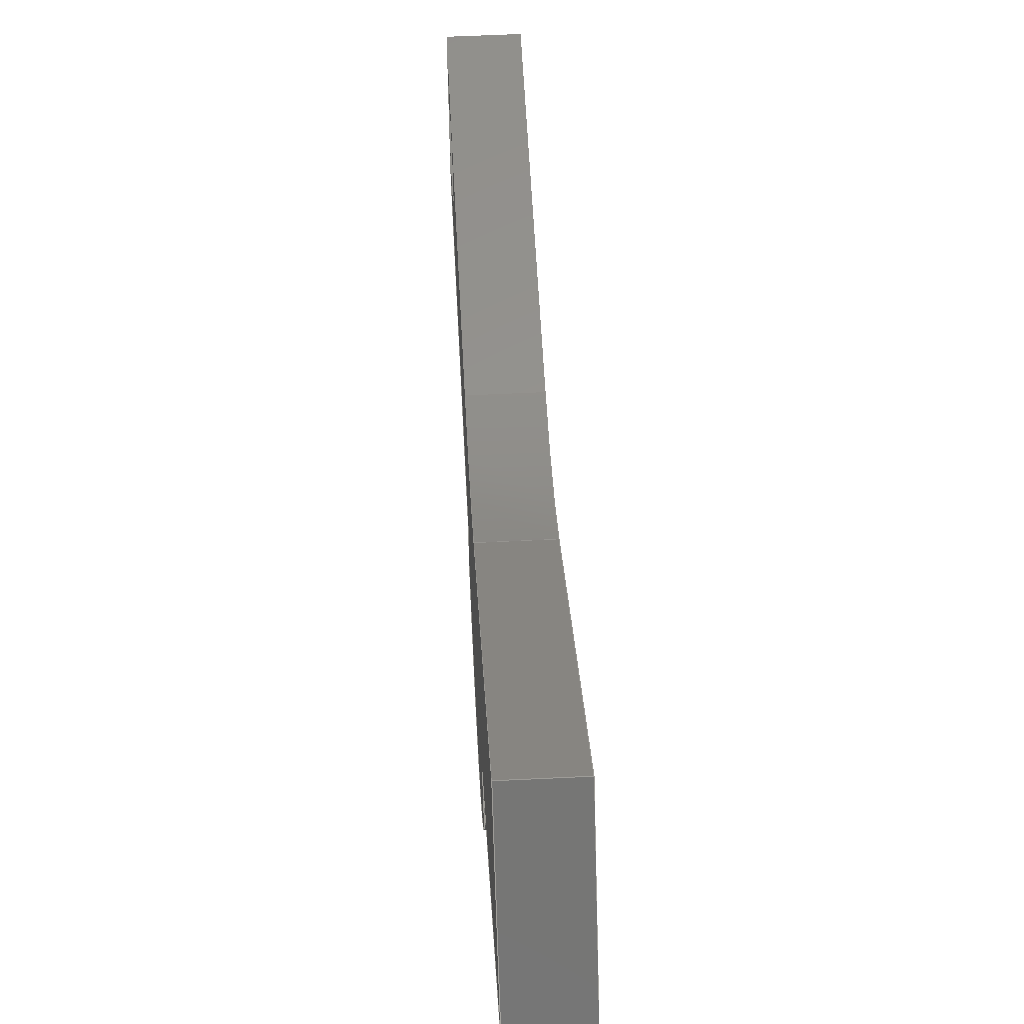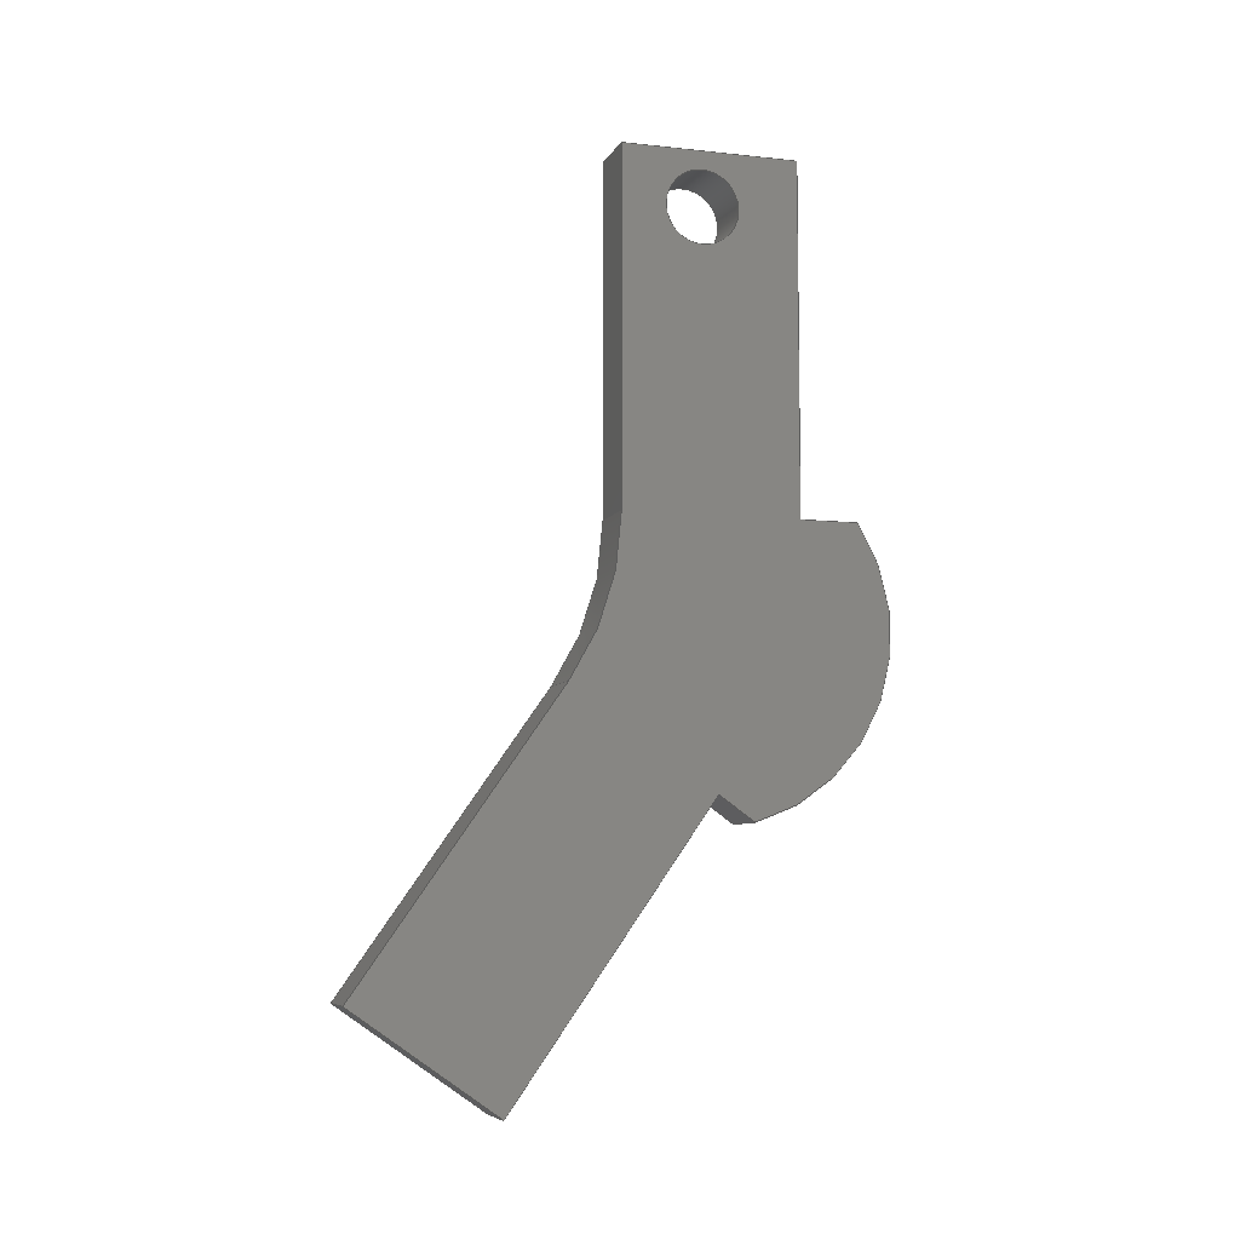
<metadata>
{"format":"step","ext":"step","renderer":"f3d","projection":"perspective","resolution":1024,"background":"white","views":[{"elev":57.2,"azim":-2.9,"up":"+Z"},{"elev":-7.1,"azim":72.6,"up":"+Y"}]}
</metadata>
<code>
ISO-10303-21;
DATA;
#1=MECHANICAL_DESIGN_GEOMETRIC_PRESENTATION_REPRESENTATION('',(#4),#415);
#2=SHAPE_REPRESENTATION_RELATIONSHIP('SRR','None',#422,#3);
#3=ADVANCED_BREP_SHAPE_REPRESENTATION('',(#5),#414);
#4=STYLED_ITEM('',(#431),#5);
#5=MANIFOLD_SOLID_BREP('Screwdriver Holder',#243);
#6=CYLINDRICAL_SURFACE('',#261,0.125);
#7=CYLINDRICAL_SURFACE('',#263,0.9512);
#8=CYLINDRICAL_SURFACE('',#269,0.6361);
#9=FACE_BOUND('',#25,.T.);
#10=FACE_BOUND('',#38,.T.);
#11=FACE_OUTER_BOUND('',#24,.T.);
#12=FACE_OUTER_BOUND('',#26,.T.);
#13=FACE_OUTER_BOUND('',#27,.T.);
#14=FACE_OUTER_BOUND('',#28,.T.);
#15=FACE_OUTER_BOUND('',#29,.T.);
#16=FACE_OUTER_BOUND('',#30,.T.);
#17=FACE_OUTER_BOUND('',#31,.T.);
#18=FACE_OUTER_BOUND('',#32,.T.);
#19=FACE_OUTER_BOUND('',#33,.T.);
#20=FACE_OUTER_BOUND('',#34,.T.);
#21=FACE_OUTER_BOUND('',#35,.T.);
#22=FACE_OUTER_BOUND('',#36,.T.);
#23=FACE_OUTER_BOUND('',#37,.T.);
#24=EDGE_LOOP('',(#154,#155,#156,#157,#158,#159,#160,#161,#162,#163));
#25=EDGE_LOOP('',(#164));
#26=EDGE_LOOP('',(#165,#166,#167,#168));
#27=EDGE_LOOP('',(#169,#170,#171,#172));
#28=EDGE_LOOP('',(#173,#174,#175,#176));
#29=EDGE_LOOP('',(#177,#178,#179,#180));
#30=EDGE_LOOP('',(#181,#182,#183,#184));
#31=EDGE_LOOP('',(#185,#186,#187,#188));
#32=EDGE_LOOP('',(#189,#190,#191,#192));
#33=EDGE_LOOP('',(#193,#194,#195,#196));
#34=EDGE_LOOP('',(#197,#198,#199,#200));
#35=EDGE_LOOP('',(#201,#202,#203,#204));
#36=EDGE_LOOP('',(#205,#206,#207,#208));
#37=EDGE_LOOP('',(#209,#210,#211,#212,#213,#214,#215,#216,#217,#218));
#38=EDGE_LOOP('',(#219));
#39=CIRCLE('',#258,0.9512);
#40=CIRCLE('',#259,0.6361);
#41=CIRCLE('',#260,0.125);
#42=CIRCLE('',#262,0.125);
#43=CIRCLE('',#264,0.9512);
#44=CIRCLE('',#270,0.6361);
#45=LINE('',#347,#72);
#46=LINE('',#351,#73);
#47=LINE('',#353,#74);
#48=LINE('',#355,#75);
#49=LINE('',#357,#76);
#50=LINE('',#361,#77);
#51=LINE('',#363,#78);
#52=LINE('',#364,#79);
#53=LINE('',#370,#80);
#54=LINE('',#373,#81);
#55=LINE('',#376,#82);
#56=LINE('',#379,#83);
#57=LINE('',#380,#84);
#58=LINE('',#383,#85);
#59=LINE('',#384,#86);
#60=LINE('',#387,#87);
#61=LINE('',#388,#88);
#62=LINE('',#391,#89);
#63=LINE('',#392,#90);
#64=LINE('',#396,#91);
#65=LINE('',#399,#92);
#66=LINE('',#400,#93);
#67=LINE('',#403,#94);
#68=LINE('',#404,#95);
#69=LINE('',#407,#96);
#70=LINE('',#408,#97);
#71=LINE('',#410,#98);
#72=VECTOR('',#280,1);
#73=VECTOR('',#283,1);
#74=VECTOR('',#284,1);
#75=VECTOR('',#285,1);
#76=VECTOR('',#286,1);
#77=VECTOR('',#289,1);
#78=VECTOR('',#290,1);
#79=VECTOR('',#291,1);
#80=VECTOR('',#298,0.125);
#81=VECTOR('',#301,1);
#82=VECTOR('',#304,1);
#83=VECTOR('',#307,1);
#84=VECTOR('',#308,1);
#85=VECTOR('',#311,1);
#86=VECTOR('',#312,1);
#87=VECTOR('',#315,1);
#88=VECTOR('',#316,1);
#89=VECTOR('',#319,1);
#90=VECTOR('',#320,1);
#91=VECTOR('',#325,1);
#92=VECTOR('',#328,1);
#93=VECTOR('',#329,1);
#94=VECTOR('',#332,1);
#95=VECTOR('',#333,1);
#96=VECTOR('',#336,1);
#97=VECTOR('',#337,1);
#98=VECTOR('',#340,1);
#99=VERTEX_POINT('',#345);
#100=VERTEX_POINT('',#346);
#101=VERTEX_POINT('',#348);
#102=VERTEX_POINT('',#350);
#103=VERTEX_POINT('',#352);
#104=VERTEX_POINT('',#354);
#105=VERTEX_POINT('',#356);
#106=VERTEX_POINT('',#358);
#107=VERTEX_POINT('',#360);
#108=VERTEX_POINT('',#362);
#109=VERTEX_POINT('',#365);
#110=VERTEX_POINT('',#368);
#111=VERTEX_POINT('',#372);
#112=VERTEX_POINT('',#374);
#113=VERTEX_POINT('',#378);
#114=VERTEX_POINT('',#382);
#115=VERTEX_POINT('',#386);
#116=VERTEX_POINT('',#390);
#117=VERTEX_POINT('',#394);
#118=VERTEX_POINT('',#398);
#119=VERTEX_POINT('',#402);
#120=VERTEX_POINT('',#406);
#121=EDGE_CURVE('',#99,#100,#45,.T.);
#122=EDGE_CURVE('',#100,#101,#39,.T.);
#123=EDGE_CURVE('',#101,#102,#46,.T.);
#124=EDGE_CURVE('',#102,#103,#47,.T.);
#125=EDGE_CURVE('',#103,#104,#48,.T.);
#126=EDGE_CURVE('',#104,#105,#49,.T.);
#127=EDGE_CURVE('',#105,#106,#40,.T.);
#128=EDGE_CURVE('',#106,#107,#50,.T.);
#129=EDGE_CURVE('',#107,#108,#51,.T.);
#130=EDGE_CURVE('',#108,#99,#52,.T.);
#131=EDGE_CURVE('',#109,#109,#41,.T.);
#132=EDGE_CURVE('',#110,#110,#42,.T.);
#133=EDGE_CURVE('',#110,#109,#53,.T.);
#134=EDGE_CURVE('',#111,#100,#54,.T.);
#135=EDGE_CURVE('',#112,#111,#43,.T.);
#136=EDGE_CURVE('',#101,#112,#55,.T.);
#137=EDGE_CURVE('',#113,#112,#56,.T.);
#138=EDGE_CURVE('',#102,#113,#57,.T.);
#139=EDGE_CURVE('',#114,#113,#58,.T.);
#140=EDGE_CURVE('',#103,#114,#59,.T.);
#141=EDGE_CURVE('',#115,#114,#60,.T.);
#142=EDGE_CURVE('',#104,#115,#61,.T.);
#143=EDGE_CURVE('',#116,#115,#62,.T.);
#144=EDGE_CURVE('',#105,#116,#63,.T.);
#145=EDGE_CURVE('',#117,#116,#44,.T.);
#146=EDGE_CURVE('',#106,#117,#64,.T.);
#147=EDGE_CURVE('',#118,#117,#65,.T.);
#148=EDGE_CURVE('',#107,#118,#66,.T.);
#149=EDGE_CURVE('',#119,#118,#67,.T.);
#150=EDGE_CURVE('',#108,#119,#68,.T.);
#151=EDGE_CURVE('',#120,#119,#69,.T.);
#152=EDGE_CURVE('',#99,#120,#70,.T.);
#153=EDGE_CURVE('',#111,#120,#71,.T.);
#154=ORIENTED_EDGE('',*,*,#121,.T.);
#155=ORIENTED_EDGE('',*,*,#122,.T.);
#156=ORIENTED_EDGE('',*,*,#123,.T.);
#157=ORIENTED_EDGE('',*,*,#124,.T.);
#158=ORIENTED_EDGE('',*,*,#125,.T.);
#159=ORIENTED_EDGE('',*,*,#126,.T.);
#160=ORIENTED_EDGE('',*,*,#127,.T.);
#161=ORIENTED_EDGE('',*,*,#128,.T.);
#162=ORIENTED_EDGE('',*,*,#129,.T.);
#163=ORIENTED_EDGE('',*,*,#130,.T.);
#164=ORIENTED_EDGE('',*,*,#131,.T.);
#165=ORIENTED_EDGE('',*,*,#132,.F.);
#166=ORIENTED_EDGE('',*,*,#133,.T.);
#167=ORIENTED_EDGE('',*,*,#131,.F.);
#168=ORIENTED_EDGE('',*,*,#133,.F.);
#169=ORIENTED_EDGE('',*,*,#134,.F.);
#170=ORIENTED_EDGE('',*,*,#135,.F.);
#171=ORIENTED_EDGE('',*,*,#136,.F.);
#172=ORIENTED_EDGE('',*,*,#122,.F.);
#173=ORIENTED_EDGE('',*,*,#136,.T.);
#174=ORIENTED_EDGE('',*,*,#137,.F.);
#175=ORIENTED_EDGE('',*,*,#138,.F.);
#176=ORIENTED_EDGE('',*,*,#123,.F.);
#177=ORIENTED_EDGE('',*,*,#138,.T.);
#178=ORIENTED_EDGE('',*,*,#139,.F.);
#179=ORIENTED_EDGE('',*,*,#140,.F.);
#180=ORIENTED_EDGE('',*,*,#124,.F.);
#181=ORIENTED_EDGE('',*,*,#140,.T.);
#182=ORIENTED_EDGE('',*,*,#141,.F.);
#183=ORIENTED_EDGE('',*,*,#142,.F.);
#184=ORIENTED_EDGE('',*,*,#125,.F.);
#185=ORIENTED_EDGE('',*,*,#142,.T.);
#186=ORIENTED_EDGE('',*,*,#143,.F.);
#187=ORIENTED_EDGE('',*,*,#144,.F.);
#188=ORIENTED_EDGE('',*,*,#126,.F.);
#189=ORIENTED_EDGE('',*,*,#144,.T.);
#190=ORIENTED_EDGE('',*,*,#145,.F.);
#191=ORIENTED_EDGE('',*,*,#146,.F.);
#192=ORIENTED_EDGE('',*,*,#127,.F.);
#193=ORIENTED_EDGE('',*,*,#146,.T.);
#194=ORIENTED_EDGE('',*,*,#147,.F.);
#195=ORIENTED_EDGE('',*,*,#148,.F.);
#196=ORIENTED_EDGE('',*,*,#128,.F.);
#197=ORIENTED_EDGE('',*,*,#148,.T.);
#198=ORIENTED_EDGE('',*,*,#149,.F.);
#199=ORIENTED_EDGE('',*,*,#150,.F.);
#200=ORIENTED_EDGE('',*,*,#129,.F.);
#201=ORIENTED_EDGE('',*,*,#150,.T.);
#202=ORIENTED_EDGE('',*,*,#151,.F.);
#203=ORIENTED_EDGE('',*,*,#152,.F.);
#204=ORIENTED_EDGE('',*,*,#130,.F.);
#205=ORIENTED_EDGE('',*,*,#152,.T.);
#206=ORIENTED_EDGE('',*,*,#153,.F.);
#207=ORIENTED_EDGE('',*,*,#134,.T.);
#208=ORIENTED_EDGE('',*,*,#121,.F.);
#209=ORIENTED_EDGE('',*,*,#153,.T.);
#210=ORIENTED_EDGE('',*,*,#151,.T.);
#211=ORIENTED_EDGE('',*,*,#149,.T.);
#212=ORIENTED_EDGE('',*,*,#147,.T.);
#213=ORIENTED_EDGE('',*,*,#145,.T.);
#214=ORIENTED_EDGE('',*,*,#143,.T.);
#215=ORIENTED_EDGE('',*,*,#141,.T.);
#216=ORIENTED_EDGE('',*,*,#139,.T.);
#217=ORIENTED_EDGE('',*,*,#137,.T.);
#218=ORIENTED_EDGE('',*,*,#135,.T.);
#219=ORIENTED_EDGE('',*,*,#132,.T.);
#220=PLANE('',#257);
#221=PLANE('',#265);
#222=PLANE('',#266);
#223=PLANE('',#267);
#224=PLANE('',#268);
#225=PLANE('',#271);
#226=PLANE('',#272);
#227=PLANE('',#273);
#228=PLANE('',#274);
#229=PLANE('',#275);
#230=ADVANCED_FACE('',(#11,#9),#220,.F.);
#231=ADVANCED_FACE('',(#12),#6,.F.);
#232=ADVANCED_FACE('',(#13),#7,.F.);
#233=ADVANCED_FACE('',(#14),#221,.T.);
#234=ADVANCED_FACE('',(#15),#222,.T.);
#235=ADVANCED_FACE('',(#16),#223,.T.);
#236=ADVANCED_FACE('',(#17),#224,.T.);
#237=ADVANCED_FACE('',(#18),#8,.T.);
#238=ADVANCED_FACE('',(#19),#225,.T.);
#239=ADVANCED_FACE('',(#20),#226,.T.);
#240=ADVANCED_FACE('',(#21),#227,.T.);
#241=ADVANCED_FACE('',(#22),#228,.T.);
#242=ADVANCED_FACE('',(#23,#10),#229,.T.);
#243=CLOSED_SHELL('',(#230,#231,#232,#233,#234,#235,#236,#237,#238,#239,
#240,#241,#242));
#244=DERIVED_UNIT_ELEMENT(#246,1);
#245=DERIVED_UNIT_ELEMENT(#417,3);
#246=(
MASS_UNIT()
NAMED_UNIT(*)
SI_UNIT(.KILO.,.GRAM.)
);
#247=DERIVED_UNIT((#244,#245));
#248=MEASURE_REPRESENTATION_ITEM('density measure',
POSITIVE_RATIO_MEASURE(7850),#247);
#249=PROPERTY_DEFINITION_REPRESENTATION(#254,#251);
#250=PROPERTY_DEFINITION_REPRESENTATION(#255,#252);
#251=REPRESENTATION('material name',(#253),#414);
#252=REPRESENTATION('density',(#248),#414);
#253=DESCRIPTIVE_REPRESENTATION_ITEM('Steel','Steel');
#254=PROPERTY_DEFINITION('material property','material name',#424);
#255=PROPERTY_DEFINITION('material property','density of part',#424);
#256=AXIS2_PLACEMENT_3D('placement',#343,#276,#277);
#257=AXIS2_PLACEMENT_3D('',#344,#278,#279);
#258=AXIS2_PLACEMENT_3D('',#349,#281,#282);
#259=AXIS2_PLACEMENT_3D('',#359,#287,#288);
#260=AXIS2_PLACEMENT_3D('',#366,#292,#293);
#261=AXIS2_PLACEMENT_3D('',#367,#294,#295);
#262=AXIS2_PLACEMENT_3D('',#369,#296,#297);
#263=AXIS2_PLACEMENT_3D('',#371,#299,#300);
#264=AXIS2_PLACEMENT_3D('',#375,#302,#303);
#265=AXIS2_PLACEMENT_3D('',#377,#305,#306);
#266=AXIS2_PLACEMENT_3D('',#381,#309,#310);
#267=AXIS2_PLACEMENT_3D('',#385,#313,#314);
#268=AXIS2_PLACEMENT_3D('',#389,#317,#318);
#269=AXIS2_PLACEMENT_3D('',#393,#321,#322);
#270=AXIS2_PLACEMENT_3D('',#395,#323,#324);
#271=AXIS2_PLACEMENT_3D('',#397,#326,#327);
#272=AXIS2_PLACEMENT_3D('',#401,#330,#331);
#273=AXIS2_PLACEMENT_3D('',#405,#334,#335);
#274=AXIS2_PLACEMENT_3D('',#409,#338,#339);
#275=AXIS2_PLACEMENT_3D('',#411,#341,#342);
#276=DIRECTION('axis',(0,0,1));
#277=DIRECTION('refdir',(1,0,0));
#278=DIRECTION('center_axis',(1,0,0));
#279=DIRECTION('ref_axis',(0,0,-1));
#280=DIRECTION('',(0,0.8189,-0.574));
#281=DIRECTION('center_axis',(1,0,0));
#282=DIRECTION('ref_axis',(0,-0.574,-0.8189));
#283=DIRECTION('',(0,1,-0.0002757));
#284=DIRECTION('',(0,1.833e-16,-1));
#285=DIRECTION('',(0,-1,-1.85e-16));
#286=DIRECTION('',(0,-0.0009083,-1));
#287=DIRECTION('center_axis',(-1,0,0));
#288=DIRECTION('ref_axis',(0,-0.9675,-0.2529));
#289=DIRECTION('',(0,0.5735,0.8192));
#290=DIRECTION('',(0,-0.8188,0.5741));
#291=DIRECTION('',(0,0.5733,0.8193));
#292=DIRECTION('center_axis',(1,0,0));
#293=DIRECTION('ref_axis',(0,0,-1));
#294=DIRECTION('center_axis',(1,0,0));
#295=DIRECTION('ref_axis',(0,0,-1));
#296=DIRECTION('center_axis',(-1,0,0));
#297=DIRECTION('ref_axis',(0,0,-1));
#298=DIRECTION('',(-1,0,0));
#299=DIRECTION('center_axis',(1,0,0));
#300=DIRECTION('ref_axis',(0,-0.574,-0.8189));
#301=DIRECTION('',(-1,0,0));
#302=DIRECTION('center_axis',(-1,0,0));
#303=DIRECTION('ref_axis',(0,-0.574,-0.8189));
#304=DIRECTION('',(1,0,0));
#305=DIRECTION('center_axis',(0,0.0002757,1));
#306=DIRECTION('ref_axis',(0,-1,0.0002757));
#307=DIRECTION('',(0,-1,0.0002757));
#308=DIRECTION('',(1,0,0));
#309=DIRECTION('center_axis',(0,1,1.833e-16));
#310=DIRECTION('ref_axis',(0,-1.833e-16,1));
#311=DIRECTION('',(0,-1.833e-16,1));
#312=DIRECTION('',(1,0,0));
#313=DIRECTION('center_axis',(0,1.85e-16,-1));
#314=DIRECTION('ref_axis',(0,1,1.85e-16));
#315=DIRECTION('',(0,1,1.85e-16));
#316=DIRECTION('',(1,0,0));
#317=DIRECTION('center_axis',(0,1,-0.0009083));
#318=DIRECTION('ref_axis',(0,0.0009083,1));
#319=DIRECTION('',(0,0.0009083,1));
#320=DIRECTION('',(1,0,0));
#321=DIRECTION('center_axis',(1,0,0));
#322=DIRECTION('ref_axis',(0,-0.9675,-0.2529));
#323=DIRECTION('center_axis',(1,0,0));
#324=DIRECTION('ref_axis',(0,-0.9675,-0.2529));
#325=DIRECTION('',(1,0,0));
#326=DIRECTION('center_axis',(0,-0.8192,0.5735));
#327=DIRECTION('ref_axis',(0,-0.5735,-0.8192));
#328=DIRECTION('',(0,-0.5735,-0.8192));
#329=DIRECTION('',(1,0,0));
#330=DIRECTION('center_axis',(0,-0.5741,-0.8188));
#331=DIRECTION('ref_axis',(0,0.8188,-0.5741));
#332=DIRECTION('',(0,0.8188,-0.5741));
#333=DIRECTION('',(1,0,0));
#334=DIRECTION('center_axis',(0,-0.8193,0.5733));
#335=DIRECTION('ref_axis',(0,-0.5733,-0.8193));
#336=DIRECTION('',(0,-0.5733,-0.8193));
#337=DIRECTION('',(1,0,0));
#338=DIRECTION('center_axis',(0,0.574,0.8189));
#339=DIRECTION('ref_axis',(0,-0.8189,0.574));
#340=DIRECTION('',(0,-0.8189,0.574));
#341=DIRECTION('center_axis',(1,0,0));
#342=DIRECTION('ref_axis',(0,0,-1));
#343=CARTESIAN_POINT('',(0,0,0));
#344=CARTESIAN_POINT('Origin',(-0.1,-1.348,0.2472));
#345=CARTESIAN_POINT('',(-0.1,-2.54,1.136));
#346=CARTESIAN_POINT('',(-0.1,-1.558,0.4478));
#347=CARTESIAN_POINT('',(-0.1,-1.558,0.4478));
#348=CARTESIAN_POINT('',(-0.1,-1.012,0.2755));
#349=CARTESIAN_POINT('Origin',(-0.1,-1.012,1.227));
#350=CARTESIAN_POINT('',(-0.1,0.188,0.2751));
#351=CARTESIAN_POINT('',(-0.1,-1.012,0.2755));
#352=CARTESIAN_POINT('',(-0.1,0.188,-0.3304));
#353=CARTESIAN_POINT('',(-0.1,0.188,0.2751));
#354=CARTESIAN_POINT('',(-0.1,-1.012,-0.3304));
#355=CARTESIAN_POINT('',(-0.1,0.188,-0.3304));
#356=CARTESIAN_POINT('',(-0.1,-1.012,-0.5304));
#357=CARTESIAN_POINT('',(-0.1,-1.012,-0.3304));
#358=CARTESIAN_POINT('',(-0.1,-1.988,-0.1669));
#359=CARTESIAN_POINT('Origin',(-0.1,-1.372,-0.006018));
#360=CARTESIAN_POINT('',(-0.1,-1.901,-0.04373));
#361=CARTESIAN_POINT('',(-0.1,-1.901,-0.04373));
#362=CARTESIAN_POINT('',(-0.1,-2.884,0.6453));
#363=CARTESIAN_POINT('',(-0.1,-2.884,0.6453));
#364=CARTESIAN_POINT('',(-0.1,-2.54,1.136));
#365=CARTESIAN_POINT('',(-0.1,-1.531e-17,0.125));
#366=CARTESIAN_POINT('Origin',(-0.1,0,0));
#367=CARTESIAN_POINT('Origin',(0,0,0));
#368=CARTESIAN_POINT('',(0.1,-1.531e-17,0.125));
#369=CARTESIAN_POINT('Origin',(0.1,0,0));
#370=CARTESIAN_POINT('',(0,-1.531e-17,0.125));
#371=CARTESIAN_POINT('Origin',(0,-1.012,1.227));
#372=CARTESIAN_POINT('',(0.1,-1.558,0.4478));
#373=CARTESIAN_POINT('',(0,-1.558,0.4478));
#374=CARTESIAN_POINT('',(0.1,-1.012,0.2755));
#375=CARTESIAN_POINT('Origin',(0.1,-1.012,1.227));
#376=CARTESIAN_POINT('',(0,-1.012,0.2755));
#377=CARTESIAN_POINT('Origin',(0,0.188,0.2751));
#378=CARTESIAN_POINT('',(0.1,0.188,0.2751));
#379=CARTESIAN_POINT('',(0.1,-1.012,0.2755));
#380=CARTESIAN_POINT('',(0,0.188,0.2751));
#381=CARTESIAN_POINT('Origin',(0,0.188,-0.3304));
#382=CARTESIAN_POINT('',(0.1,0.188,-0.3304));
#383=CARTESIAN_POINT('',(0.1,0.188,0.2751));
#384=CARTESIAN_POINT('',(0,0.188,-0.3304));
#385=CARTESIAN_POINT('Origin',(0,-1.012,-0.3304));
#386=CARTESIAN_POINT('',(0.1,-1.012,-0.3304));
#387=CARTESIAN_POINT('',(0.1,0.188,-0.3304));
#388=CARTESIAN_POINT('',(0,-1.012,-0.3304));
#389=CARTESIAN_POINT('Origin',(0,-1.012,-0.5304));
#390=CARTESIAN_POINT('',(0.1,-1.012,-0.5304));
#391=CARTESIAN_POINT('',(0.1,-1.012,-0.3304));
#392=CARTESIAN_POINT('',(0,-1.012,-0.5304));
#393=CARTESIAN_POINT('Origin',(0,-1.372,-0.006018));
#394=CARTESIAN_POINT('',(0.1,-1.988,-0.1669));
#395=CARTESIAN_POINT('Origin',(0.1,-1.372,-0.006018));
#396=CARTESIAN_POINT('',(0,-1.988,-0.1669));
#397=CARTESIAN_POINT('Origin',(0,-1.901,-0.04373));
#398=CARTESIAN_POINT('',(0.1,-1.901,-0.04373));
#399=CARTESIAN_POINT('',(0.1,-1.901,-0.04373));
#400=CARTESIAN_POINT('',(0,-1.901,-0.04373));
#401=CARTESIAN_POINT('Origin',(0,-2.884,0.6453));
#402=CARTESIAN_POINT('',(0.1,-2.884,0.6453));
#403=CARTESIAN_POINT('',(0.1,-2.884,0.6453));
#404=CARTESIAN_POINT('',(0,-2.884,0.6453));
#405=CARTESIAN_POINT('Origin',(0,-2.54,1.136));
#406=CARTESIAN_POINT('',(0.1,-2.54,1.136));
#407=CARTESIAN_POINT('',(0.1,-2.54,1.136));
#408=CARTESIAN_POINT('',(0,-2.54,1.136));
#409=CARTESIAN_POINT('Origin',(0,-1.558,0.4478));
#410=CARTESIAN_POINT('',(0.1,-1.558,0.4478));
#411=CARTESIAN_POINT('Origin',(0.1,-1.348,0.2472));
#412=UNCERTAINTY_MEASURE_WITH_UNIT(LENGTH_MEASURE(0.001),#416,
'DISTANCE_ACCURACY_VALUE',
'Maximum model space distance between geometric entities at asserted c
onnectivities');
#413=UNCERTAINTY_MEASURE_WITH_UNIT(LENGTH_MEASURE(0.001),#416,
'DISTANCE_ACCURACY_VALUE',
'Maximum model space distance between geometric entities at asserted c
onnectivities');
#414=(
GEOMETRIC_REPRESENTATION_CONTEXT(3)
GLOBAL_UNCERTAINTY_ASSIGNED_CONTEXT((#412))
GLOBAL_UNIT_ASSIGNED_CONTEXT((#416,#418,#419))
REPRESENTATION_CONTEXT('','3D')
);
#415=(
GEOMETRIC_REPRESENTATION_CONTEXT(3)
GLOBAL_UNCERTAINTY_ASSIGNED_CONTEXT((#413))
GLOBAL_UNIT_ASSIGNED_CONTEXT((#416,#418,#419))
REPRESENTATION_CONTEXT('','3D')
);
#416=(
LENGTH_UNIT()
NAMED_UNIT(*)
SI_UNIT(.CENTI.,.METRE.)
);
#417=(
LENGTH_UNIT()
NAMED_UNIT(*)
SI_UNIT($,.METRE.)
);
#418=(
NAMED_UNIT(*)
PLANE_ANGLE_UNIT()
SI_UNIT($,.RADIAN.)
);
#419=(
NAMED_UNIT(*)
SI_UNIT($,.STERADIAN.)
SOLID_ANGLE_UNIT()
);
#420=SHAPE_DEFINITION_REPRESENTATION(#421,#422);
#421=PRODUCT_DEFINITION_SHAPE('',$,#424);
#422=SHAPE_REPRESENTATION('',(#256),#414);
#423=PRODUCT_DEFINITION_CONTEXT('part definition',#428,'design');
#424=PRODUCT_DEFINITION('2in1 Screwdriver Mini','2in1 Screwdriver Mini',
#425,#423);
#425=PRODUCT_DEFINITION_FORMATION('',$,#430);
#426=PRODUCT_RELATED_PRODUCT_CATEGORY('2in1 Screwdriver Mini',
'2in1 Screwdriver Mini',(#430));
#427=APPLICATION_PROTOCOL_DEFINITION('international standard',
'automotive_design',2009,#428);
#428=APPLICATION_CONTEXT(
'Core Data for Automotive Mechanical Design Process');
#429=PRODUCT_CONTEXT('part definition',#428,'mechanical');
#430=PRODUCT('2in1 Screwdriver Mini','2in1 Screwdriver Mini',$,(#429));
#431=PRESENTATION_STYLE_ASSIGNMENT((#432));
#432=SURFACE_STYLE_USAGE(.BOTH.,#433);
#433=SURFACE_SIDE_STYLE('',(#434));
#434=SURFACE_STYLE_FILL_AREA(#435);
#435=FILL_AREA_STYLE('Steel - Satin',(#436));
#436=FILL_AREA_STYLE_COLOUR('Steel - Satin',#437);
#437=COLOUR_RGB('Steel - Satin',0.6275,0.6275,0.6275);
ENDSEC;
END-ISO-10303-21;

</code>
